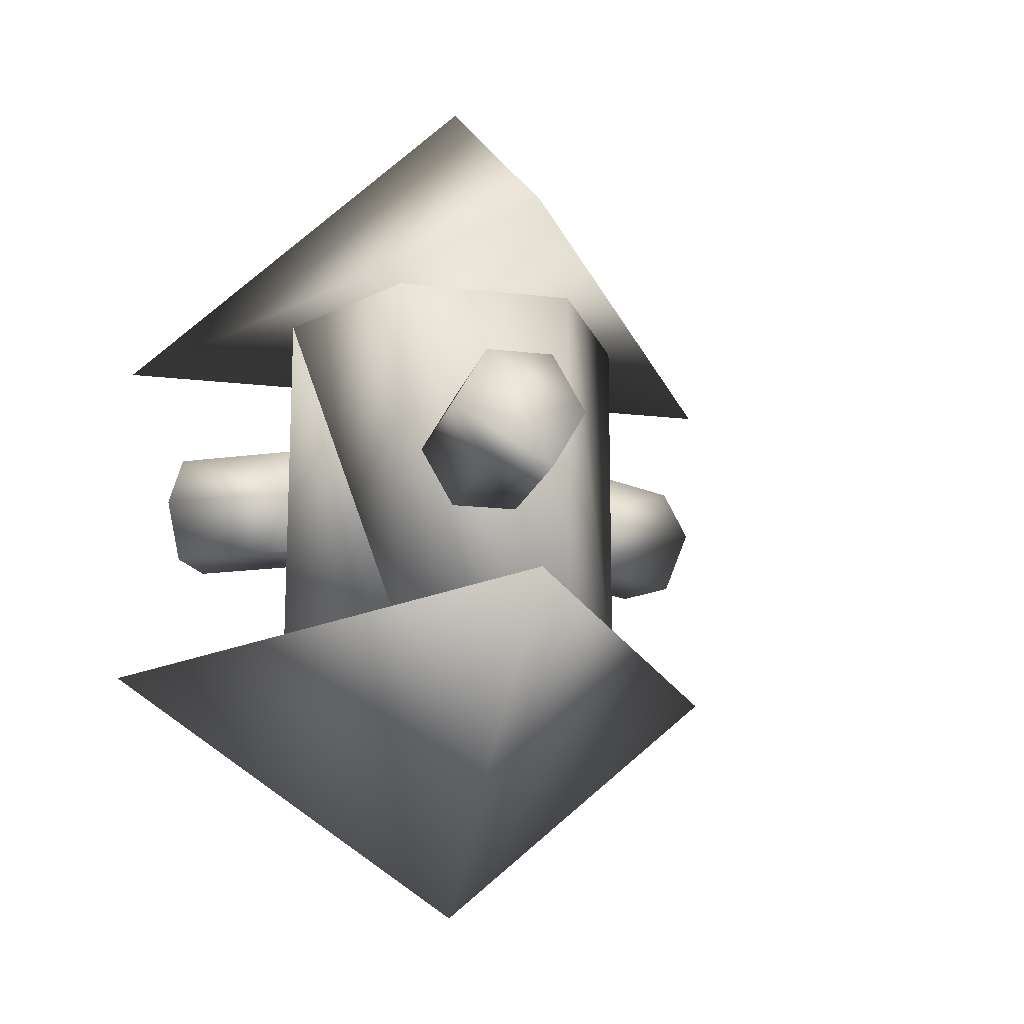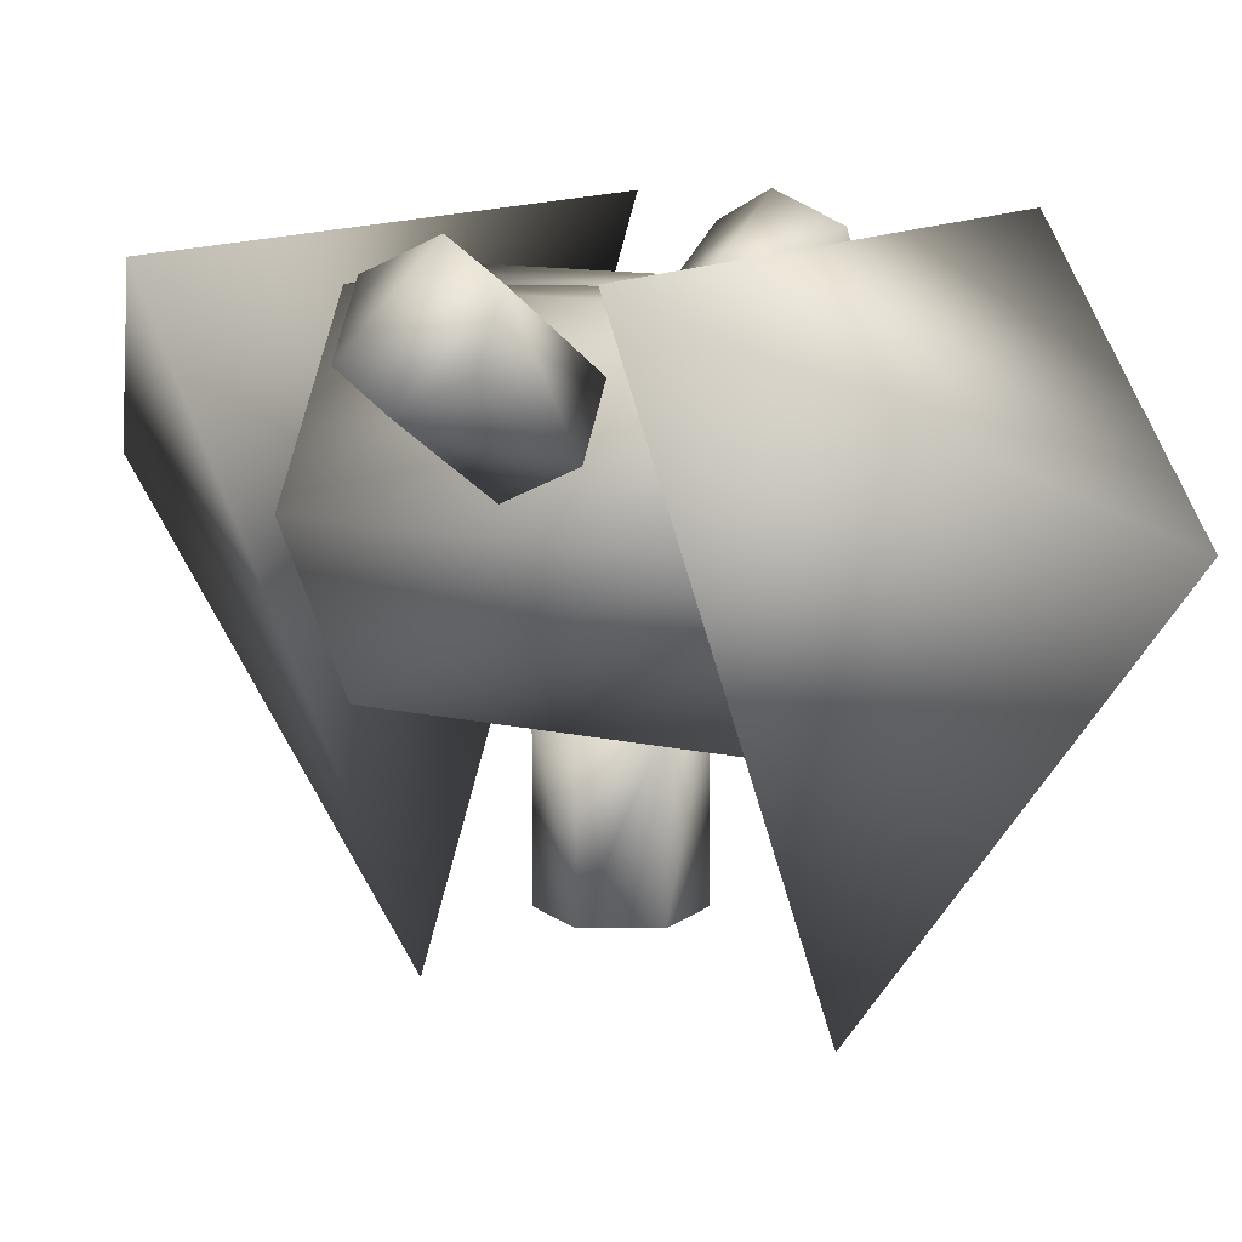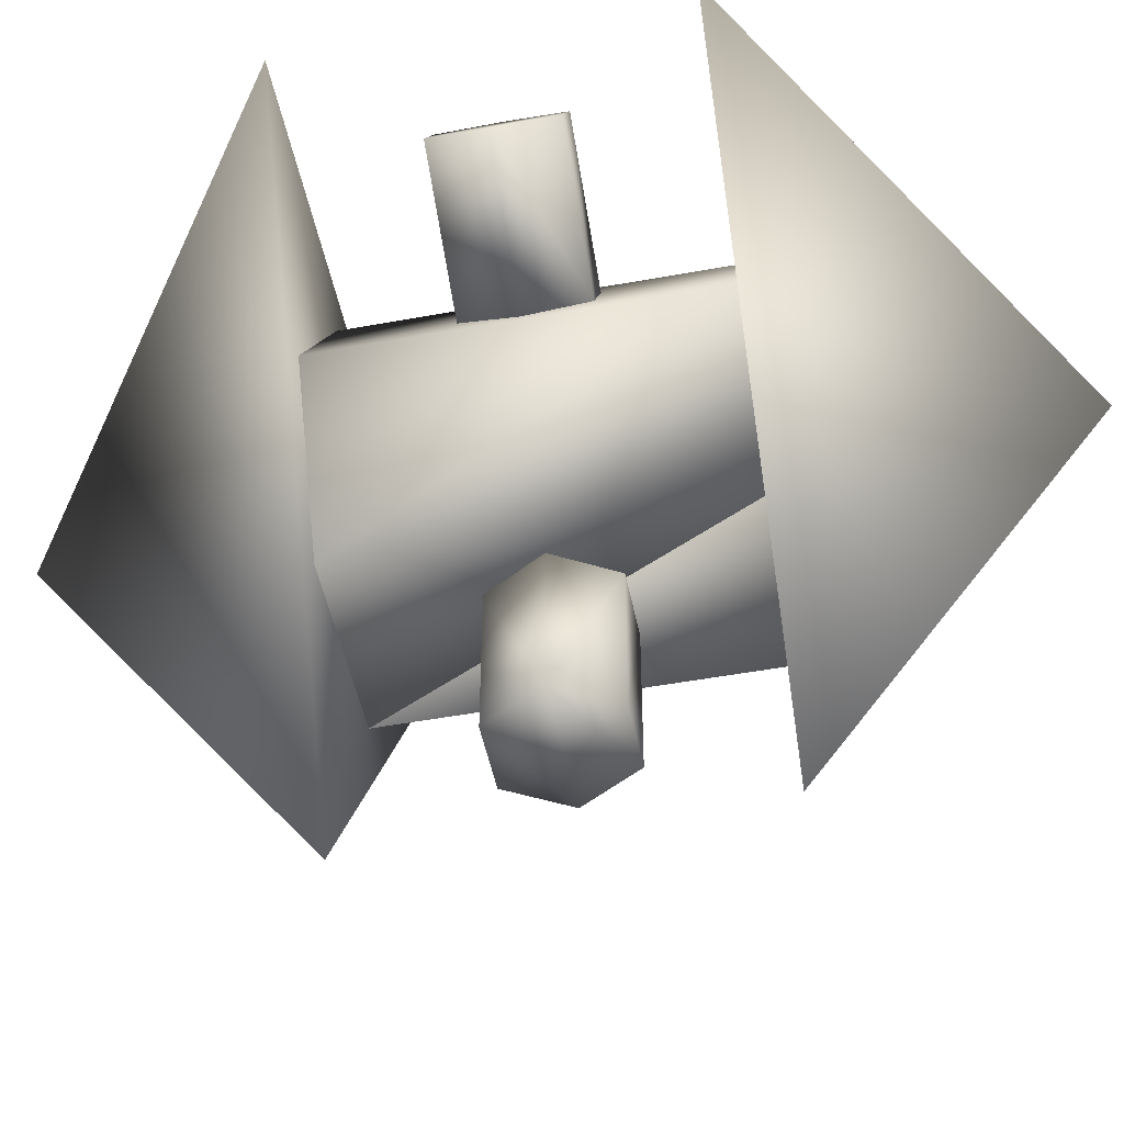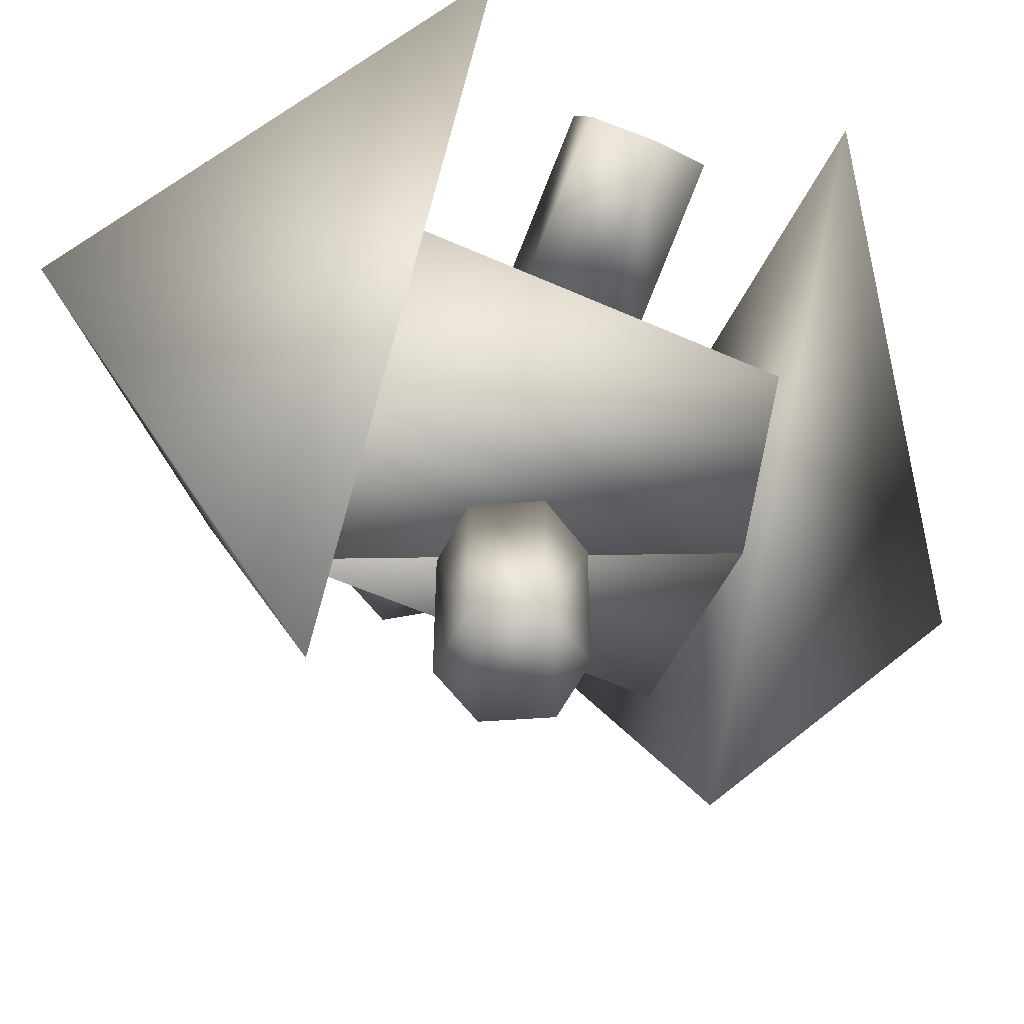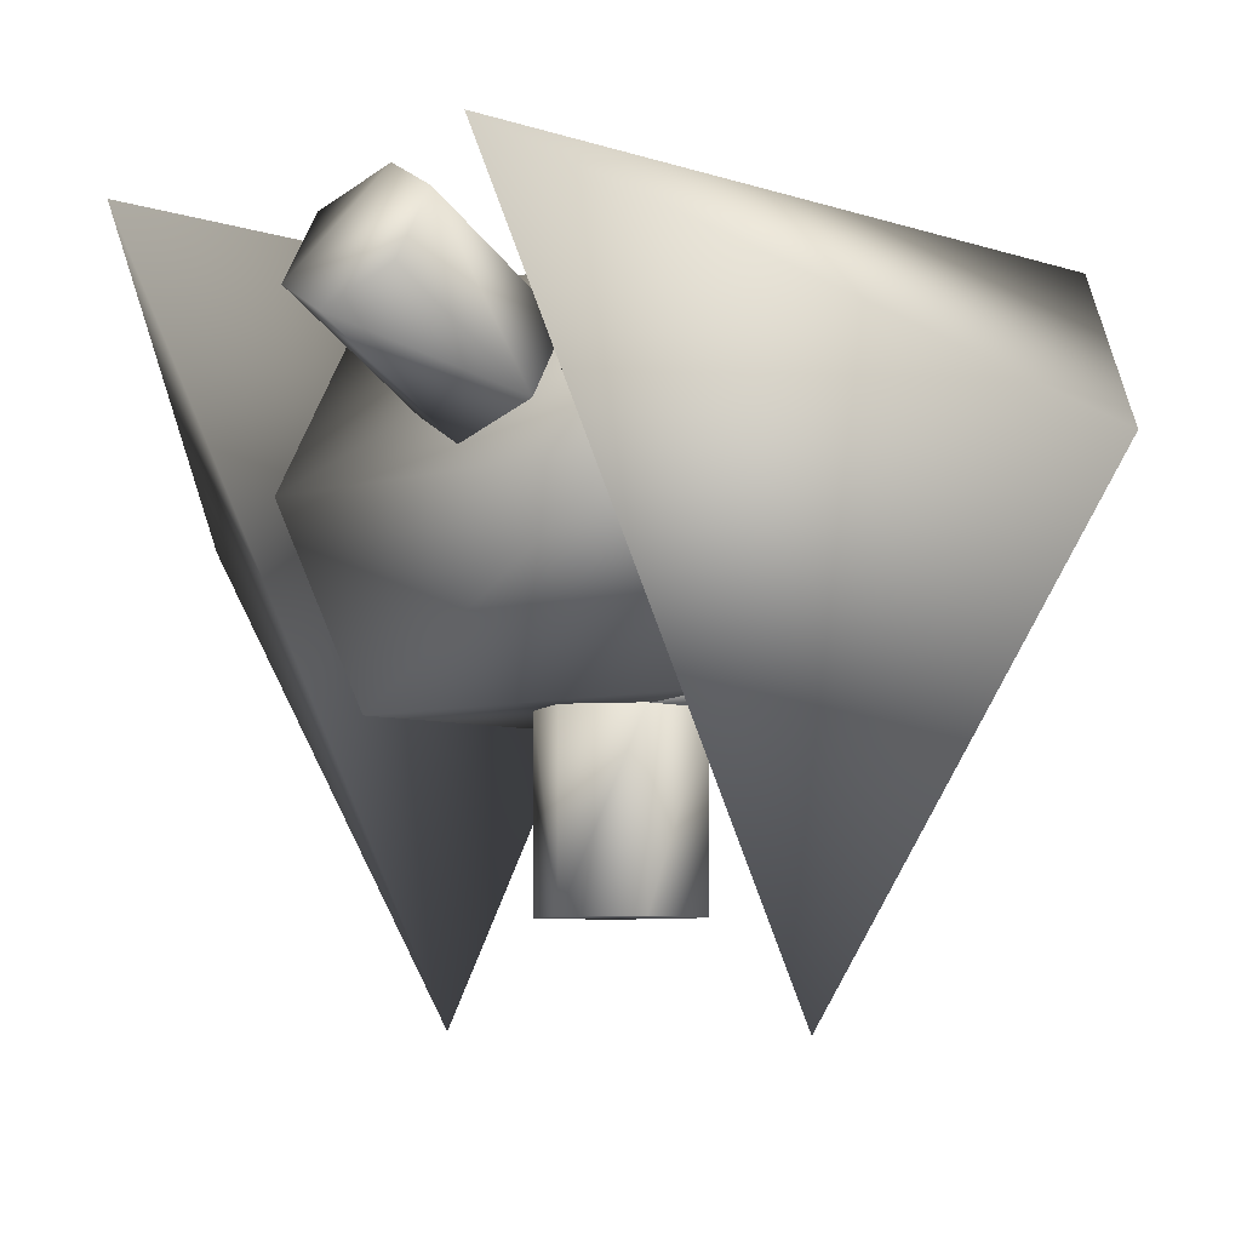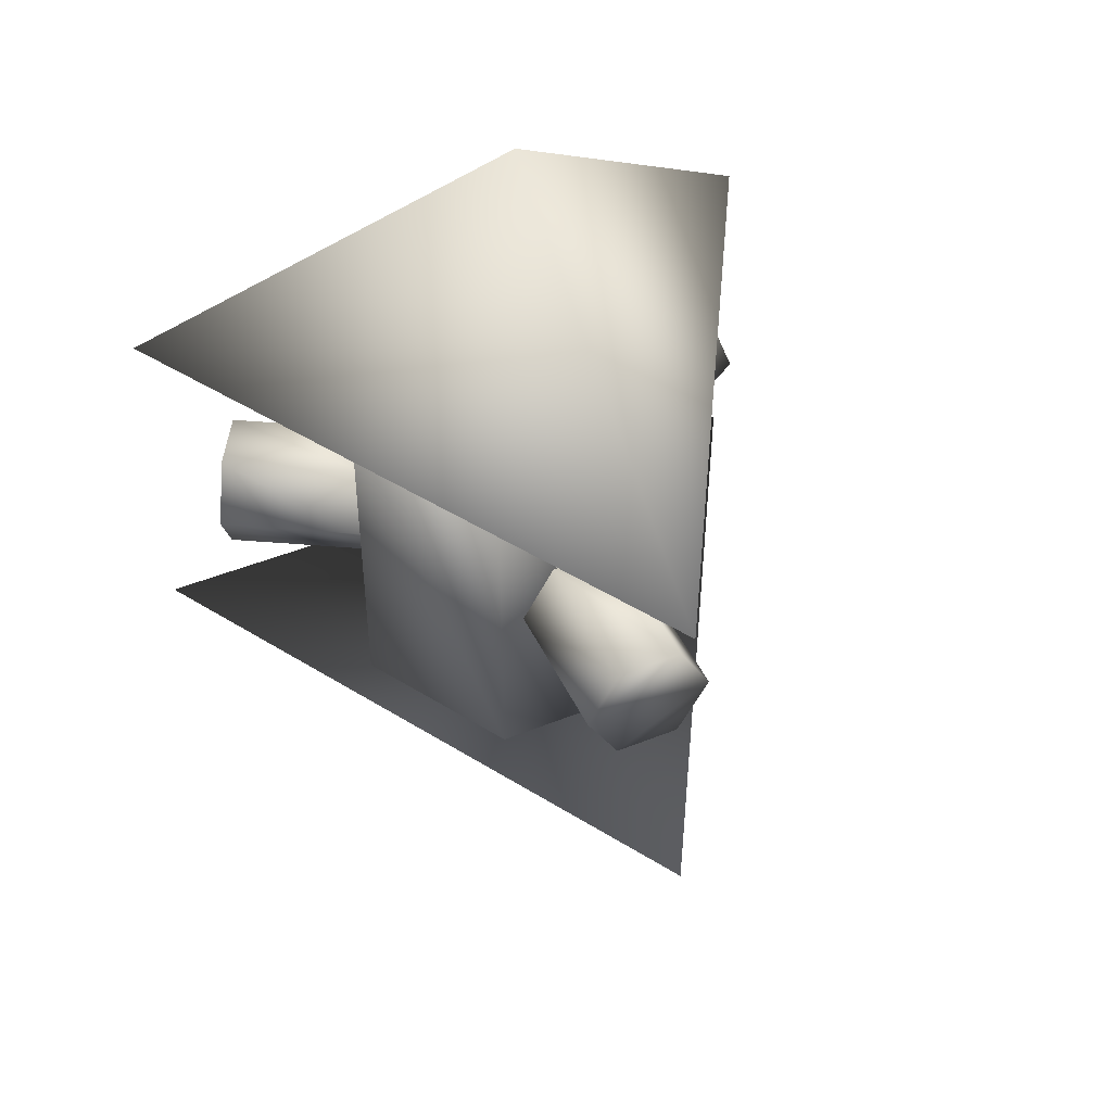
<metadata>
{"format":"obj","ext":"obj","renderer":"f3d","projection":"perspective","resolution":1024,"background":"white","views":[{"elev":-16.2,"azim":46.3,"up":"+Y"},{"elev":11.5,"azim":-60.0,"up":"+Z"},{"elev":-49.8,"azim":-78.6,"up":"+Z"},{"elev":-53.9,"azim":-115.6,"up":"+Z"},{"elev":-6.2,"azim":-47.1,"up":"+Z"},{"elev":46.5,"azim":155.4,"up":"+Y"}]}
</metadata>
<code>
o cylinder10_cut14
v 0.75 0.75 0
v 0.375 0.75 0.6495
v -0.375 0.75 0.6495
v 0.375 0.75 -0.6495
v 0.75 -0.75 0
v 0.375 -0.75 0.6495
v -0.375 -0.75 -0.6495
v 0.375 -0.75 -0.6495
g cylinder10_cut14
f 1 3 2
f 1 8 4
f 2 5 1
f 3 4 6
f 3 6 2
f 4 3 1
f 5 7 8
f 5 8 1
f 6 5 2
f 6 7 5
f 7 6 4
f 8 7 4
o cylinder11_copy13
v -1.043 0.2379 0.7608
v -0.9743 0 0.8797
v -1.043 -0.2379 0.7608
v -1.18 -0.2379 0.5229
v -1.249 7.55e-16 0.4039
v -1.18 0.2379 0.5229
v -0.4938 0.2379 0.4437
v -0.4251 0 0.5627
v -0.4938 -0.2379 0.4437
v -0.6312 -0.2379 0.2058
v -0.6998 4.441e-16 0.08686
v -0.6312 0.2379 0.2058
g cylinder11_copy13
f 9 14 10
f 10 14 11
f 11 13 12
f 13 11 14
f 9 16 15
f 9 20 14
f 10 16 9
f 11 16 10
f 11 18 17
f 12 18 11
f 13 18 12
f 14 19 13
f 15 20 9
f 16 20 15
f 17 16 11
f 17 19 16
f 18 19 17
f 19 18 13
f 20 16 19
f 20 19 14
o cylinder11_copy12
v 1.18 -0.2379 0.5229
v 1.043 -0.2379 0.7608
v 0.9743 -2.886e-16 0.8797
v 1.043 0.2379 0.7608
v 1.18 0.2379 0.5229
v 1.249 -7.772e-17 0.4039
v 0.6312 -0.2379 0.2058
v 0.4938 -0.2379 0.4437
v 0.4251 -4.441e-16 0.5627
v 0.4938 0.2379 0.4437
v 0.6312 0.2379 0.2058
v 0.6998 0 0.08686
g cylinder11_copy12
f 21 23 22
f 23 21 24
f 24 26 25
f 26 24 21
f 21 27 26
f 22 27 21
f 22 29 28
f 23 29 22
f 24 29 23
f 24 31 30
f 25 31 24
f 25 32 31
f 26 27 32
f 26 32 25
f 27 29 32
f 28 27 22
f 28 29 27
f 30 29 24
f 30 32 29
f 31 32 30
o cylinder11
v 0.2747 2.904e-16 -1.284
v 0.1373 0.2379 -1.284
v -0.1373 0.2379 -1.284
v -0.2747 2.135e-17 -1.284
v -0.1373 -0.2379 -1.284
v 0.1373 -0.2379 -1.284
v 0.2747 3.331e-16 -0.6495
v 0.1373 0.2379 -0.6495
v -0.1373 0.2379 -0.6495
v -0.2747 0 -0.6495
v -0.1373 -0.2379 -0.6495
v 0.1373 -0.2379 -0.6495
g cylinder11
f 33 35 34
f 35 33 36
f 36 38 37
f 38 36 33
f 33 44 38
f 34 39 33
f 35 40 34
f 36 41 35
f 36 43 42
f 37 43 36
f 37 44 43
f 38 44 37
f 39 41 44
f 39 44 33
f 40 39 34
f 40 41 39
f 41 40 35
f 42 41 36
f 42 44 41
f 43 44 42
o cylinder10
v -0.375 0.75 0.6495
v -0.75 0.75 9.185e-17
v -0.375 0.75 -0.6495
v 0.375 0.75 -0.6495
v 0.375 -0.75 0.6495
v -0.375 -0.75 0.6495
v -0.75 -0.75 9.185e-17
v -0.375 -0.75 -0.6495
g cylinder10
f 45 48 46
f 46 48 47
f 46 50 45
f 47 51 46
f 48 45 52
f 48 52 47
f 49 52 45
f 50 49 45
f 50 51 49
f 51 50 46
f 52 49 51
f 52 51 47
o cube1_cut3
v -3.972e-06 -0.75 -1.633
v -5.214e-16 -1.905 -9.409e-16
v 1.414 -0.75 0.8165
v -1.414 -0.75 0.8165
g cube1_cut3
f 56 55 53
f 53 55 54
f 54 56 53
f 55 56 54
o cube1_cut2
v -1.414 0.75 0.8165
v -1.641e-16 1.905 -5.102e-18
v 1.414 0.75 0.8165
v 3.611e-07 0.75 -1.633
g cube1_cut2
f 57 60 59
f 57 59 58
f 58 60 57
f 59 60 58

</code>
